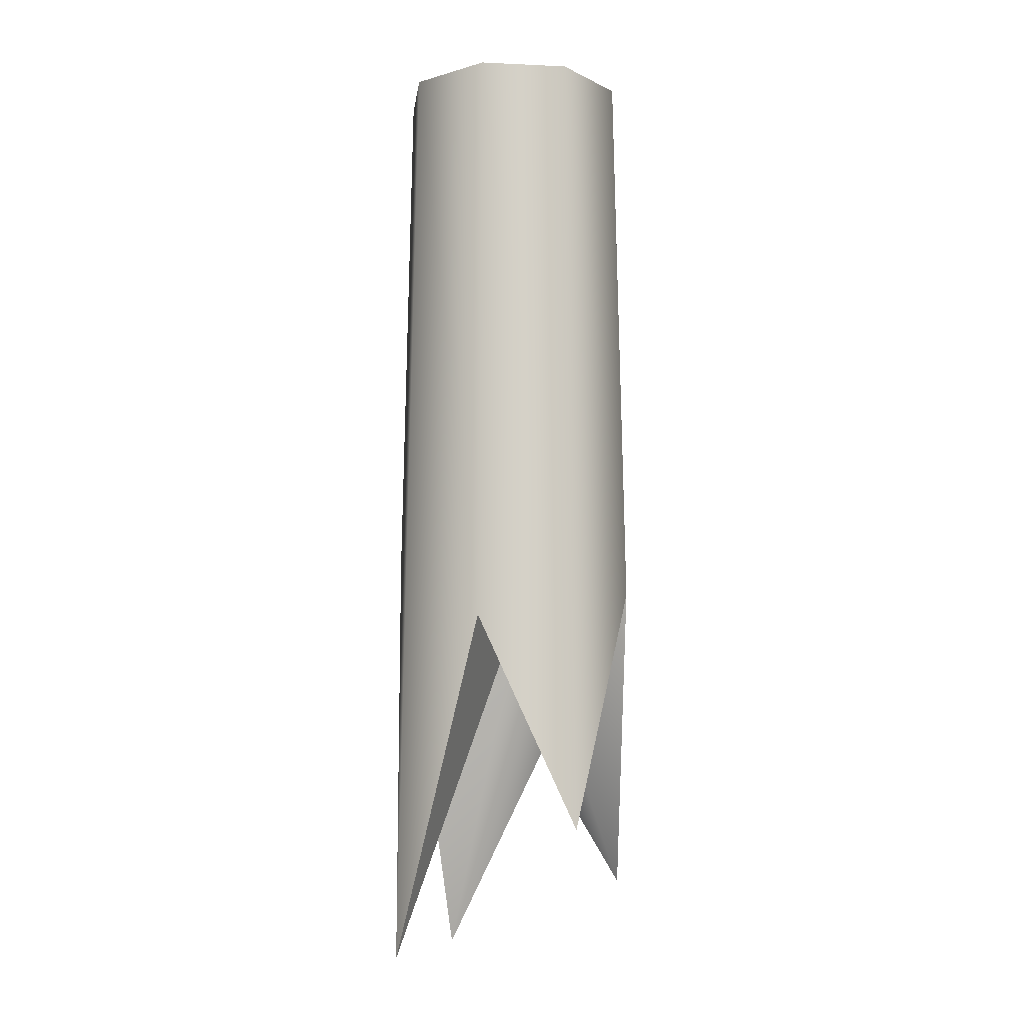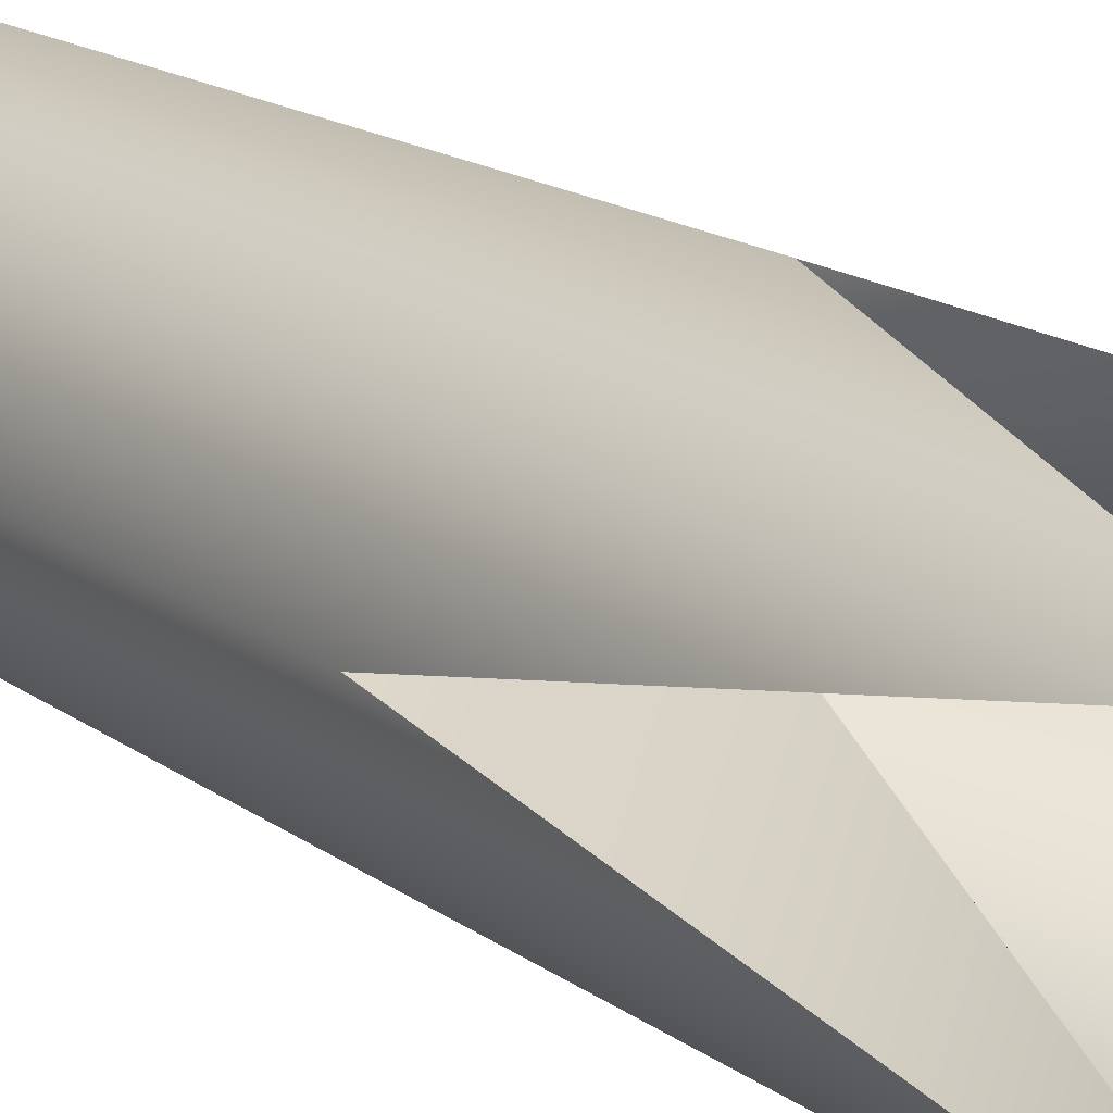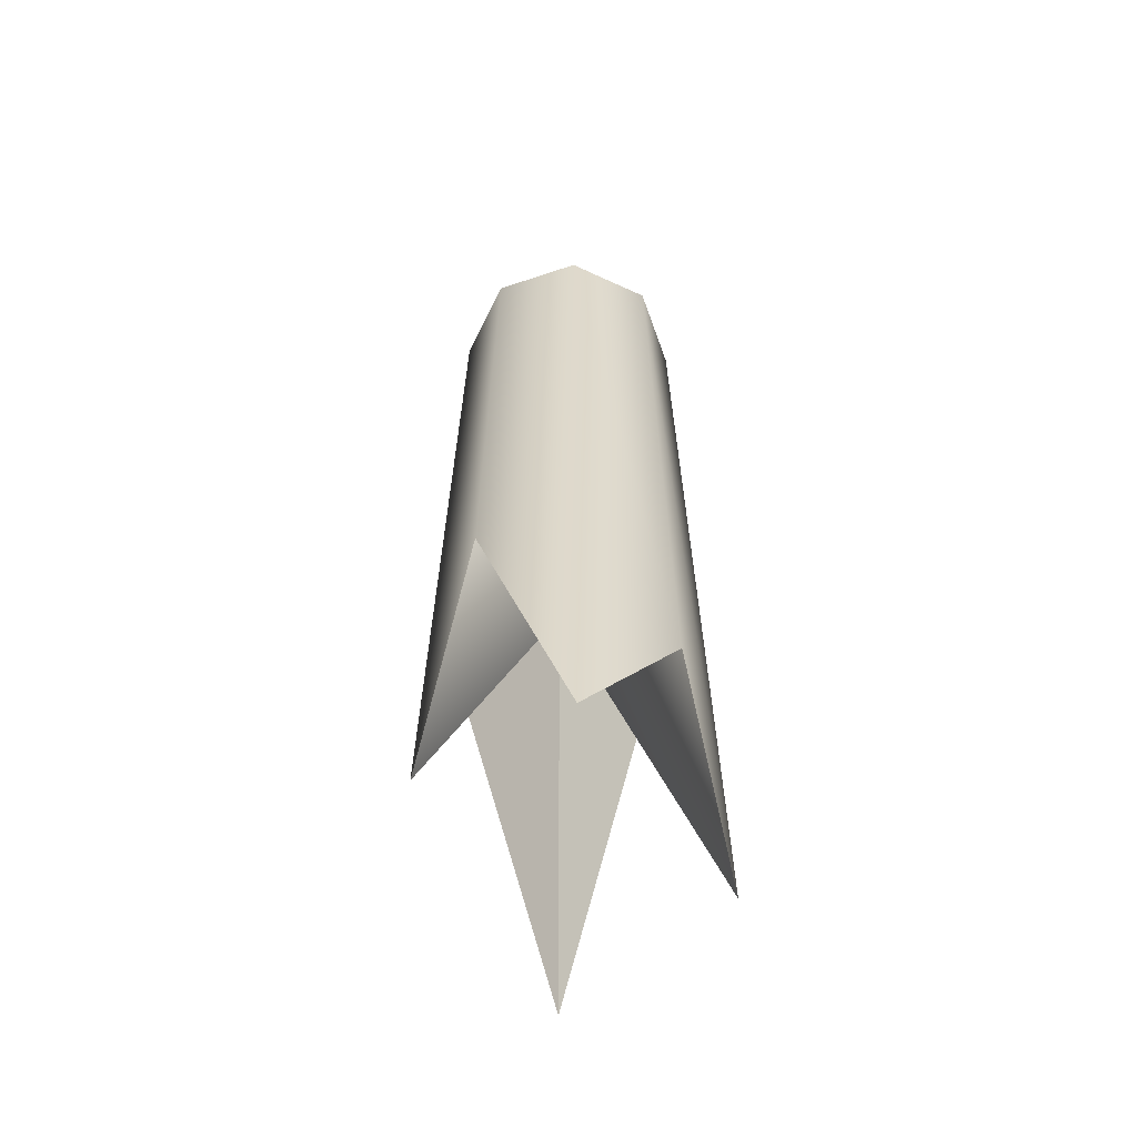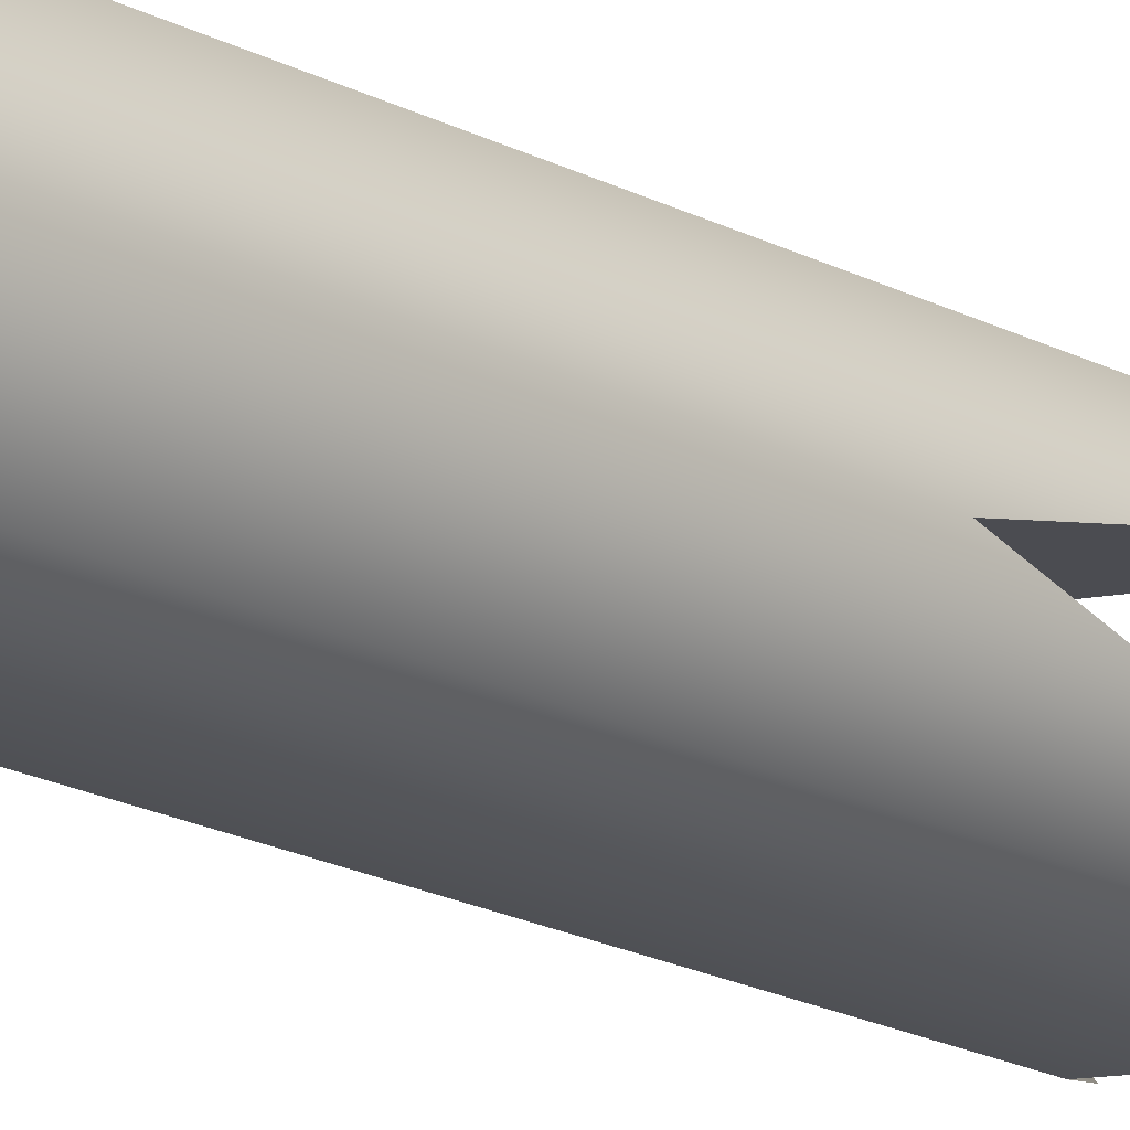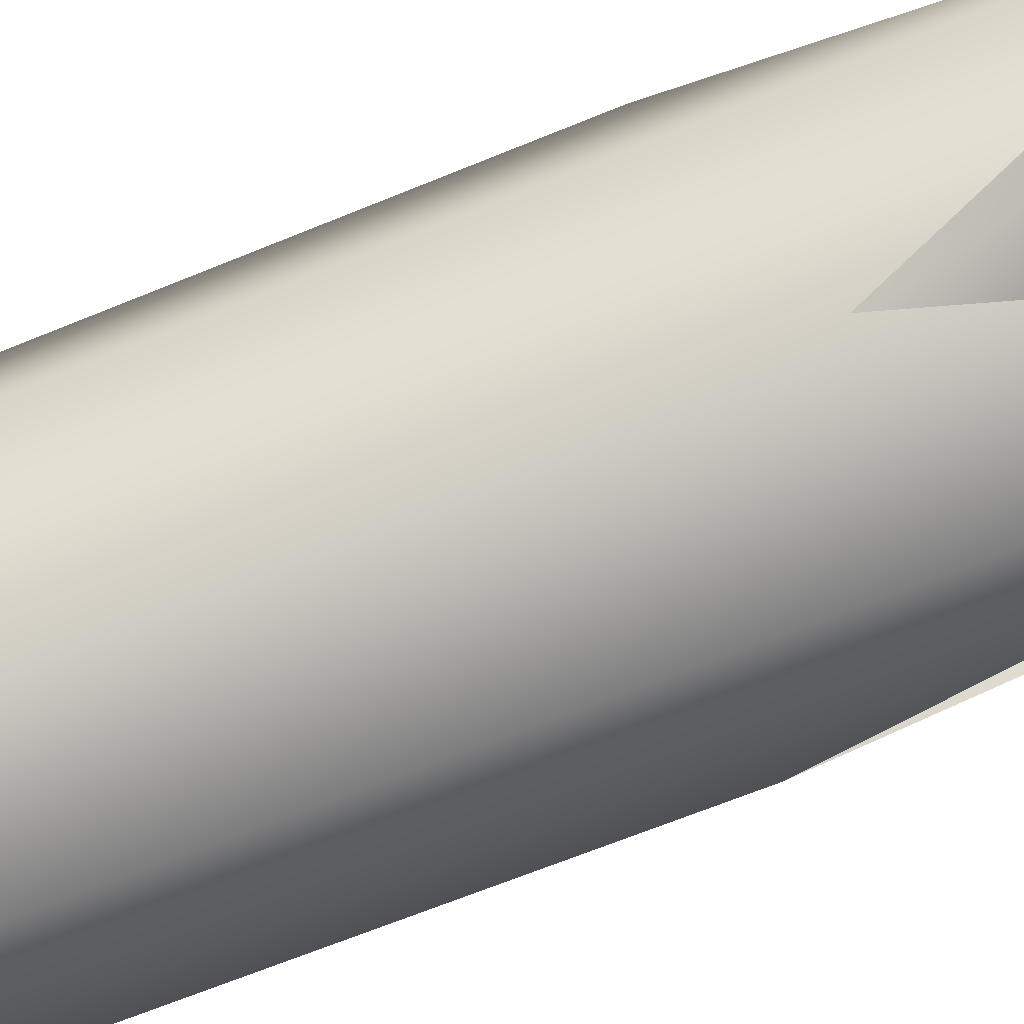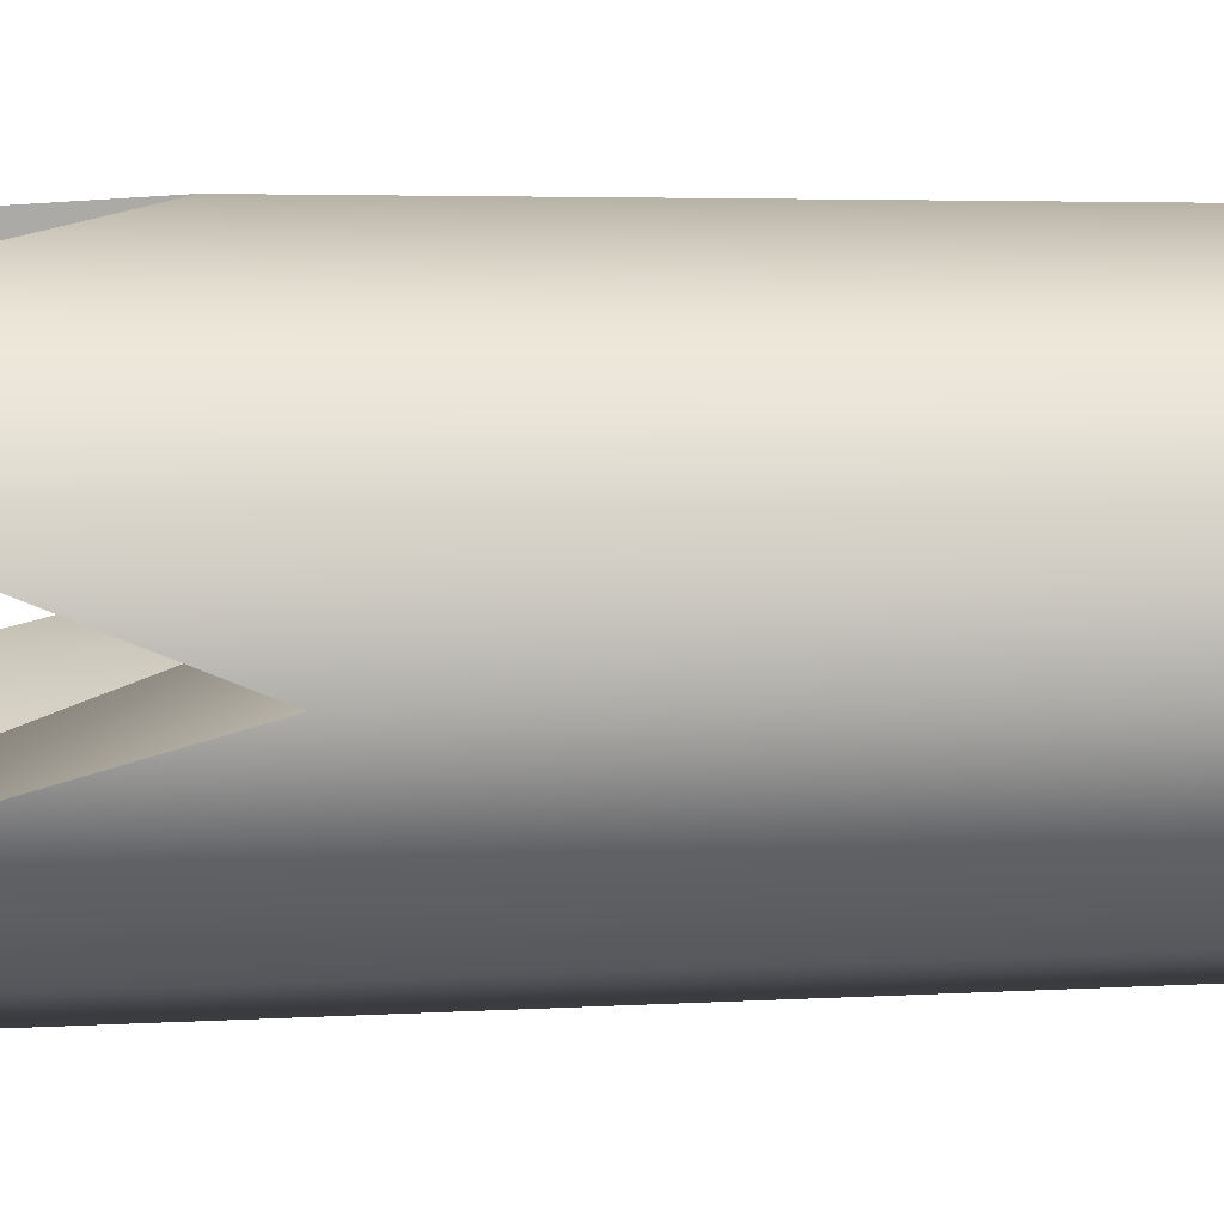
<metadata>
{"format":"obj","ext":"obj","renderer":"f3d","projection":"perspective","resolution":1024,"background":"white","views":[{"elev":-8.3,"azim":-164.6,"up":"+Z"},{"elev":18.0,"azim":142.8,"up":"+Y"},{"elev":-57.3,"azim":-48.2,"up":"+Z"},{"elev":-17.8,"azim":42.9,"up":"+Y"},{"elev":79.1,"azim":68.9,"up":"+Y"},{"elev":12.8,"azim":-93.7,"up":"+Y"}]}
</metadata>
<code>
g Color_Boss_54
v 0.2888 0.003314 1.159
v 0.01688 0.05664 1.159
v 0.2045 0.2069 1.159
v 0.0009428 0.3197 -0.3041
v -0.02938 0.002102 -0.2404
v 0.2365 0.2389 -1.159
v 0.2365 0.2389 -1.159
v -0.02938 0.002102 -0.2404
v 0.314 0.003315 -0.1376
v 0.2045 -0.2003 1.159
v 0.01688 0.05664 1.159
v 0.2888 0.003314 1.159
v 0.0009428 -0.2846 1.159
v -0.2026 -0.2003 1.159
v -0.287 0.003314 1.159
v -0.2026 0.2069 1.159
v 0.0009428 0.2912 1.159
v 0.2045 0.2069 1.159
v 0.314 0.003315 -0.1376
v 0.2888 0.003314 1.159
v 0.2045 0.2069 1.159
v 0.2365 0.2389 -1.159
v 0.2045 -0.2003 1.159
v 0.2888 0.003314 1.159
v 0.314 0.003315 -0.1376
v 0.2365 -0.2323 -1.158
v 0.0009428 -0.2846 1.159
v 0.0009428 -0.3197 -0.6409
v -0.2026 -0.2003 1.159
v 0.0009428 -0.2846 1.159
v 0.0009428 -0.3197 -0.6409
v -0.2323 -0.2299 -0.9874
v -0.287 0.003314 1.159
v -0.314 0.003314 -0.2334
v -0.2026 0.2069 1.159
v -0.2302 0.2344 -0.8379
v 0.0009428 0.2912 1.159
v 0.0009428 0.3197 -0.3041
v 0.2045 0.2069 1.159
v 0.0009428 0.2912 1.159
v 0.0009428 0.3197 -0.3041
v 0.2365 0.2389 -1.159
v 0.314 0.003315 -0.1376
v -0.02938 0.002102 -0.2404
v 0.2365 -0.2323 -1.158
v 0.0009428 -0.3197 -0.6409
v 0.0009428 -0.3197 -0.6409
v -0.02938 0.002102 -0.2404
v -0.2323 -0.2299 -0.9874
v -0.314 0.003314 -0.2334
v -0.314 0.003314 -0.2334
v -0.02938 0.002102 -0.2404
v -0.2302 0.2344 -0.8379
v 0.0009428 0.3197 -0.3041
g Color_Boss_54_0
f 3 2 1
f 6 5 4
f 9 8 7
f 12 11 10
f 10 11 13
f 13 11 14
f 14 11 15
f 15 11 16
f 16 11 17
f 17 11 18
f 21 20 19
f 22 21 19
f 25 24 23
f 26 25 23
f 26 23 27
f 28 26 27
f 31 30 29
f 32 31 29
f 32 29 33
f 34 32 33
f 34 33 35
f 36 34 35
f 36 35 37
f 38 36 37
f 41 40 39
f 42 41 39
f 45 44 43
f 46 44 45
f 49 48 47
f 50 48 49
f 53 52 51
f 54 52 53

</code>
